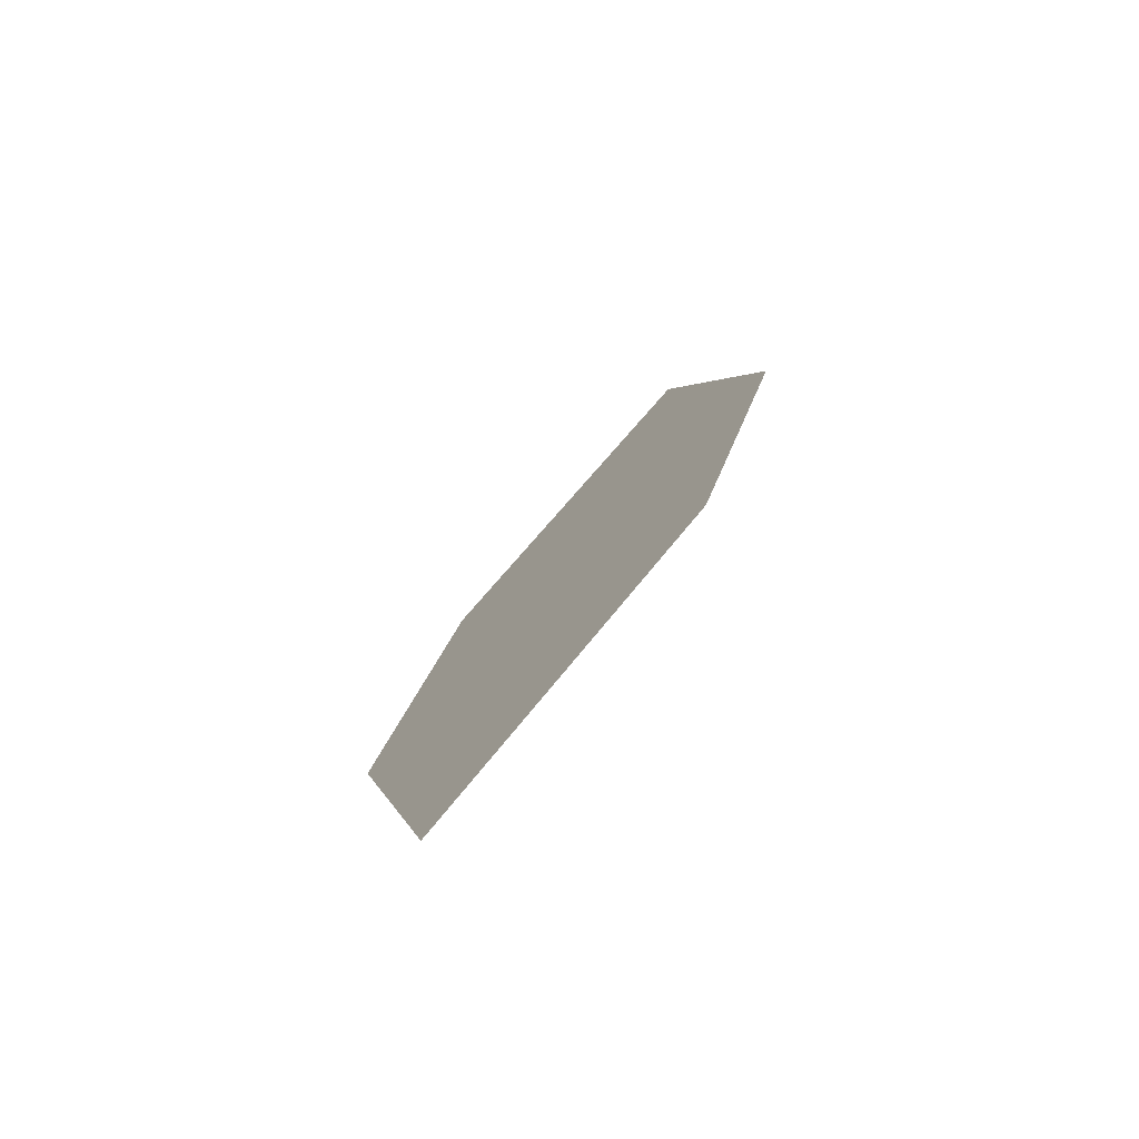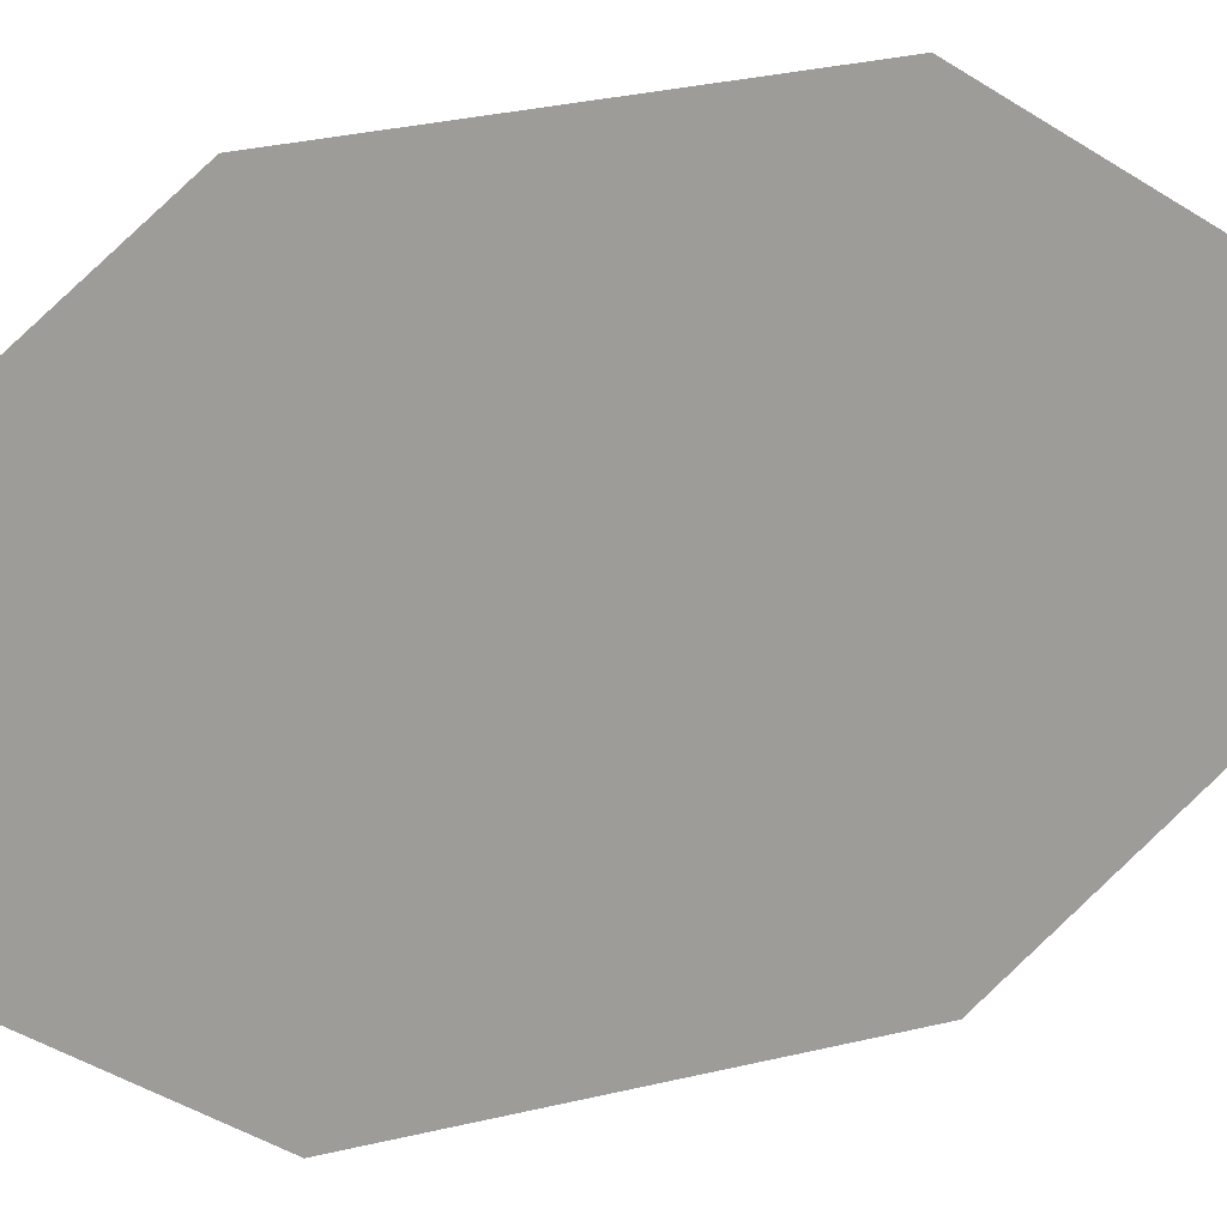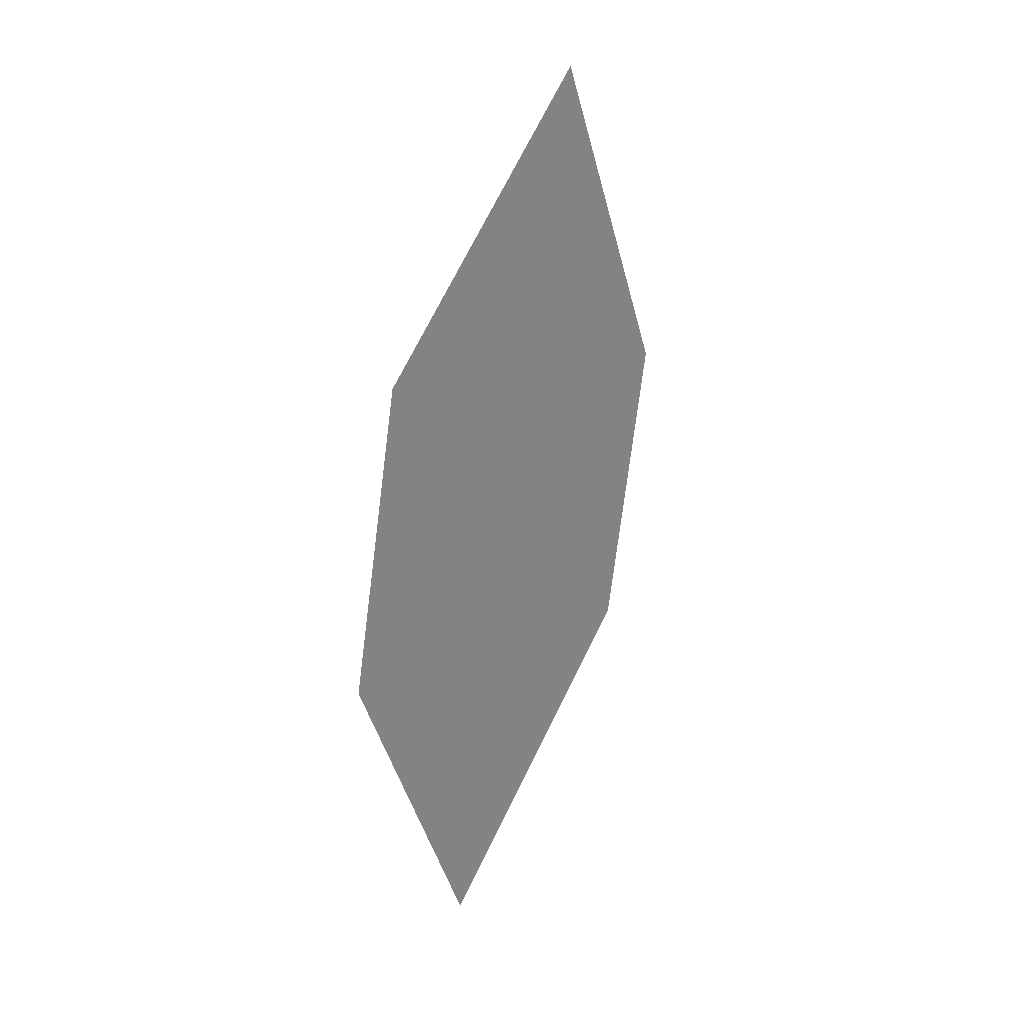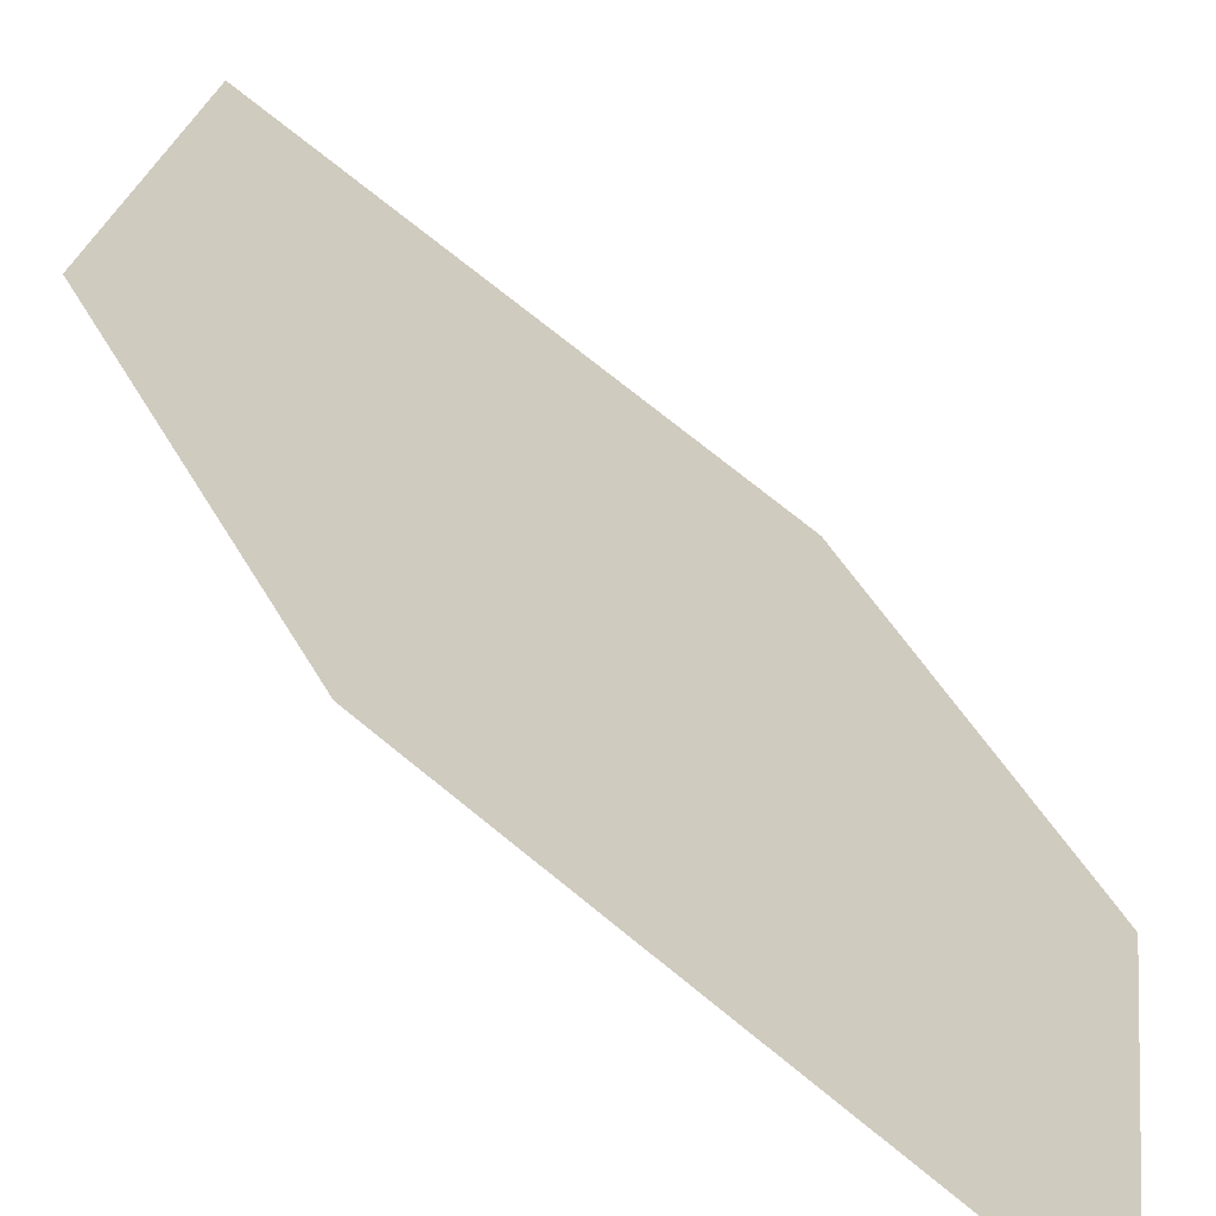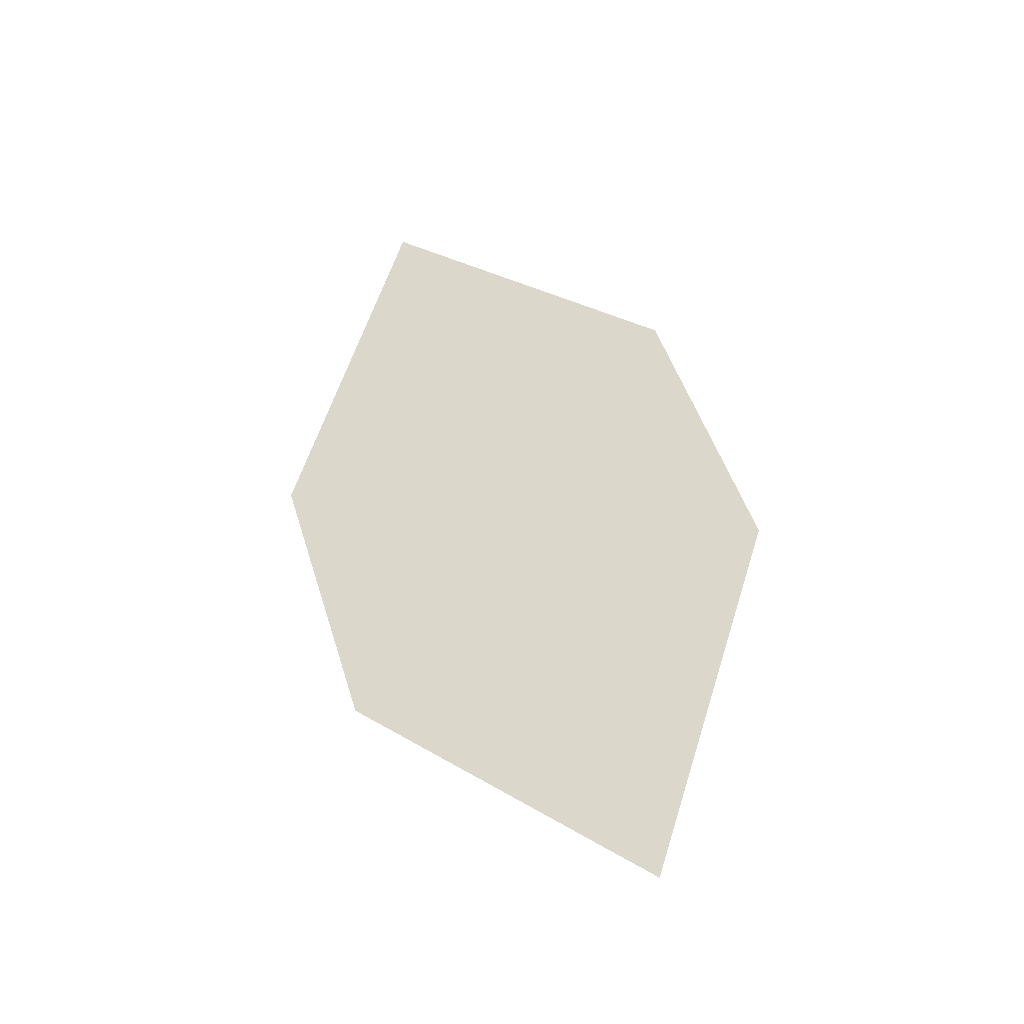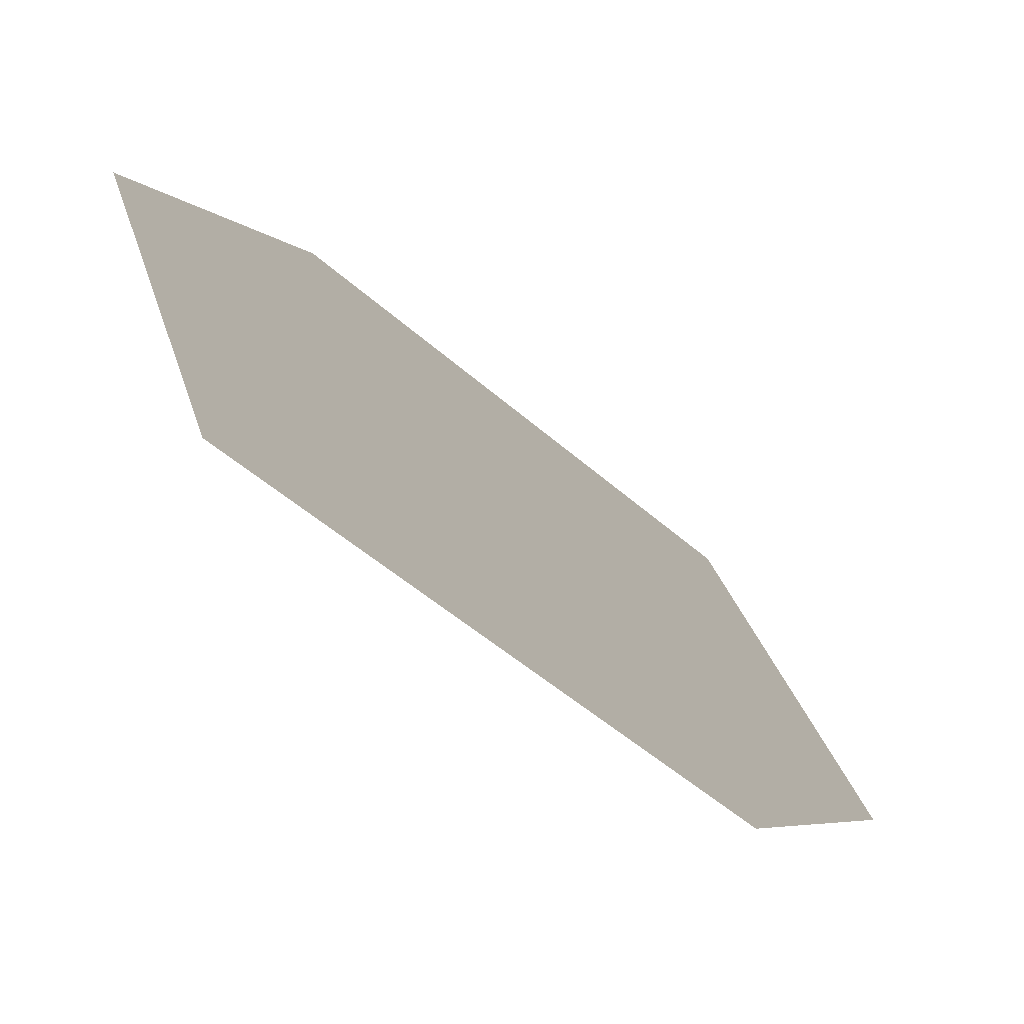
<metadata>
{"format":"obj","ext":"obj","renderer":"f3d","projection":"perspective","resolution":1024,"background":"white","views":[{"elev":-71.8,"azim":86.5,"up":"+Y"},{"elev":70.3,"azim":64.5,"up":"+Z"},{"elev":30.7,"azim":-9.9,"up":"+Y"},{"elev":53.4,"azim":-35.0,"up":"+Z"},{"elev":-40.4,"azim":-119.8,"up":"+Y"},{"elev":10.3,"azim":5.7,"up":"+Z"}]}
</metadata>
<code>
o leaves.243
v 0.1468 0.2005 1.473
v 0.1701 0.3333 1.441
v 0.1308 0.2542 1.484
v 0.1783 0.2354 1.441
v 0.1861 0.2797 1.43
v 0.1386 0.2984 1.473
f 1 2 6 3
f 1 4 5 2

</code>
